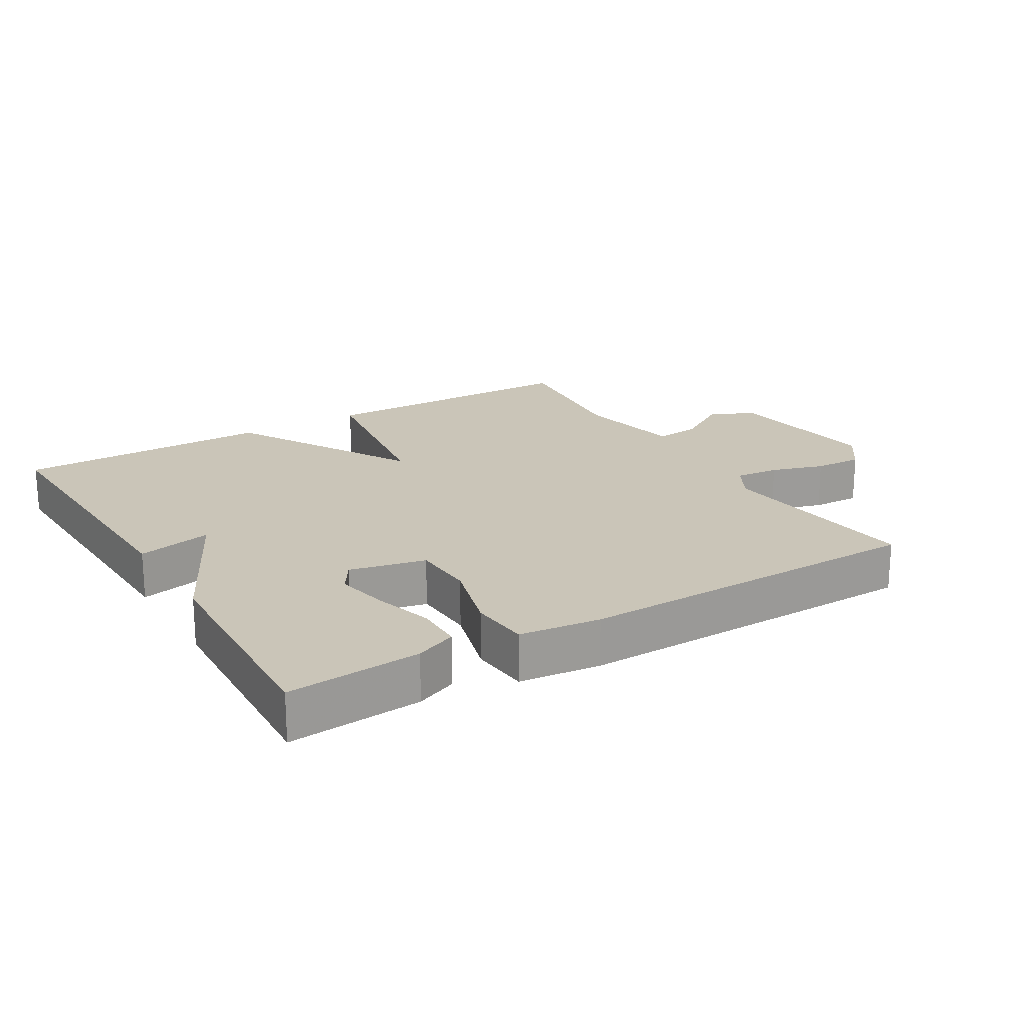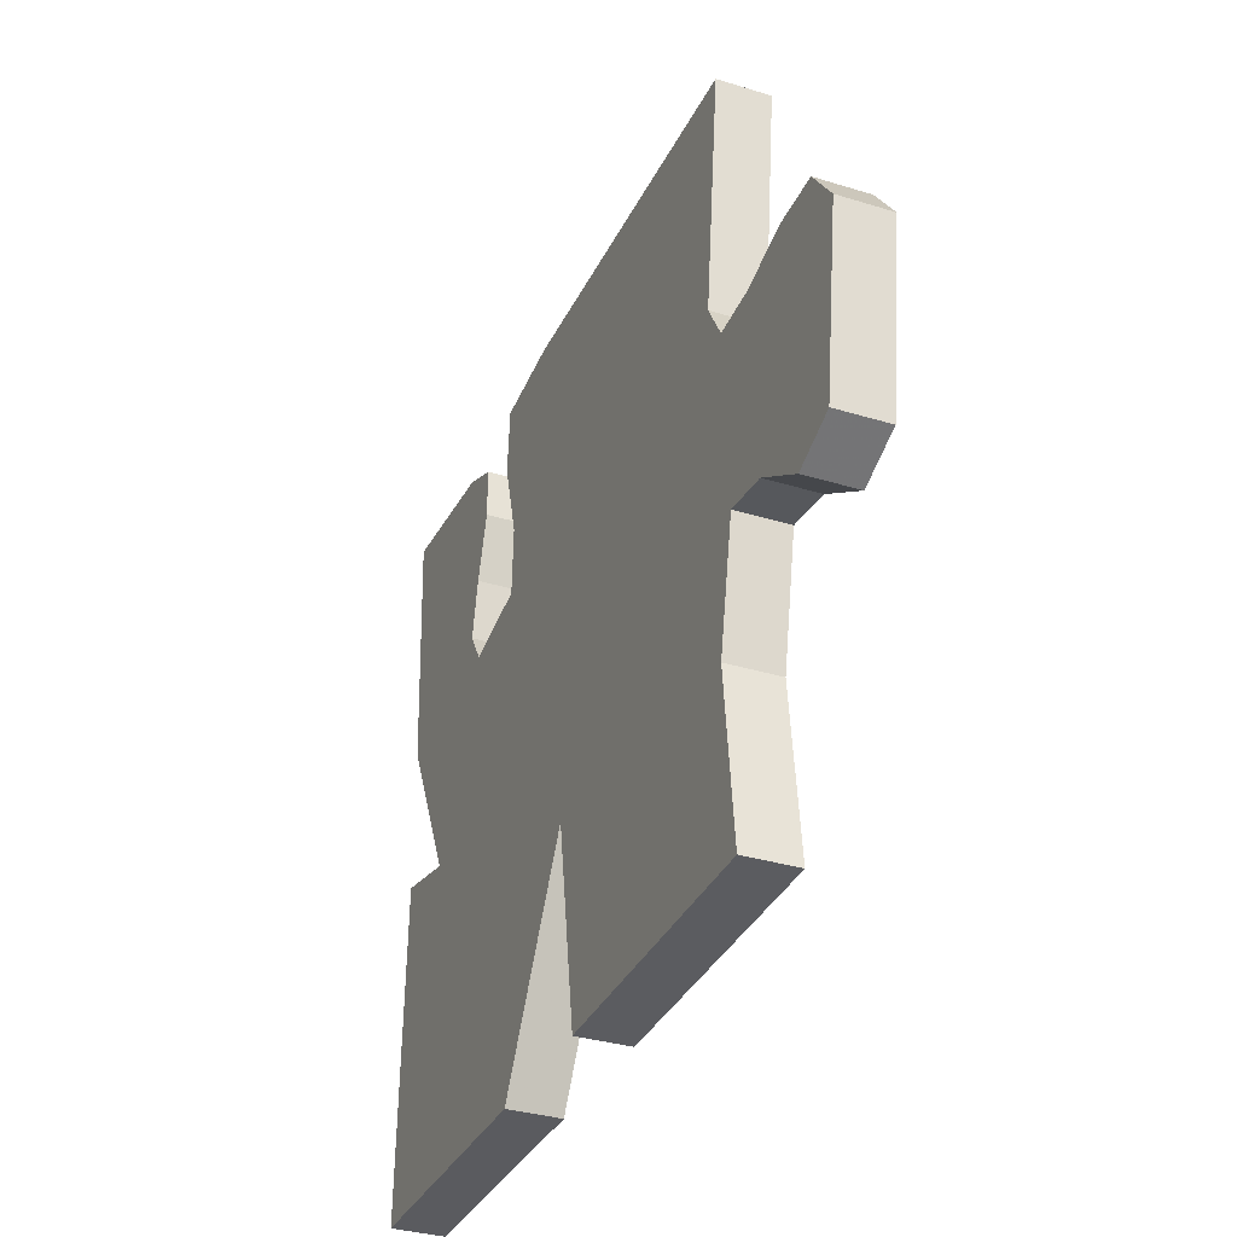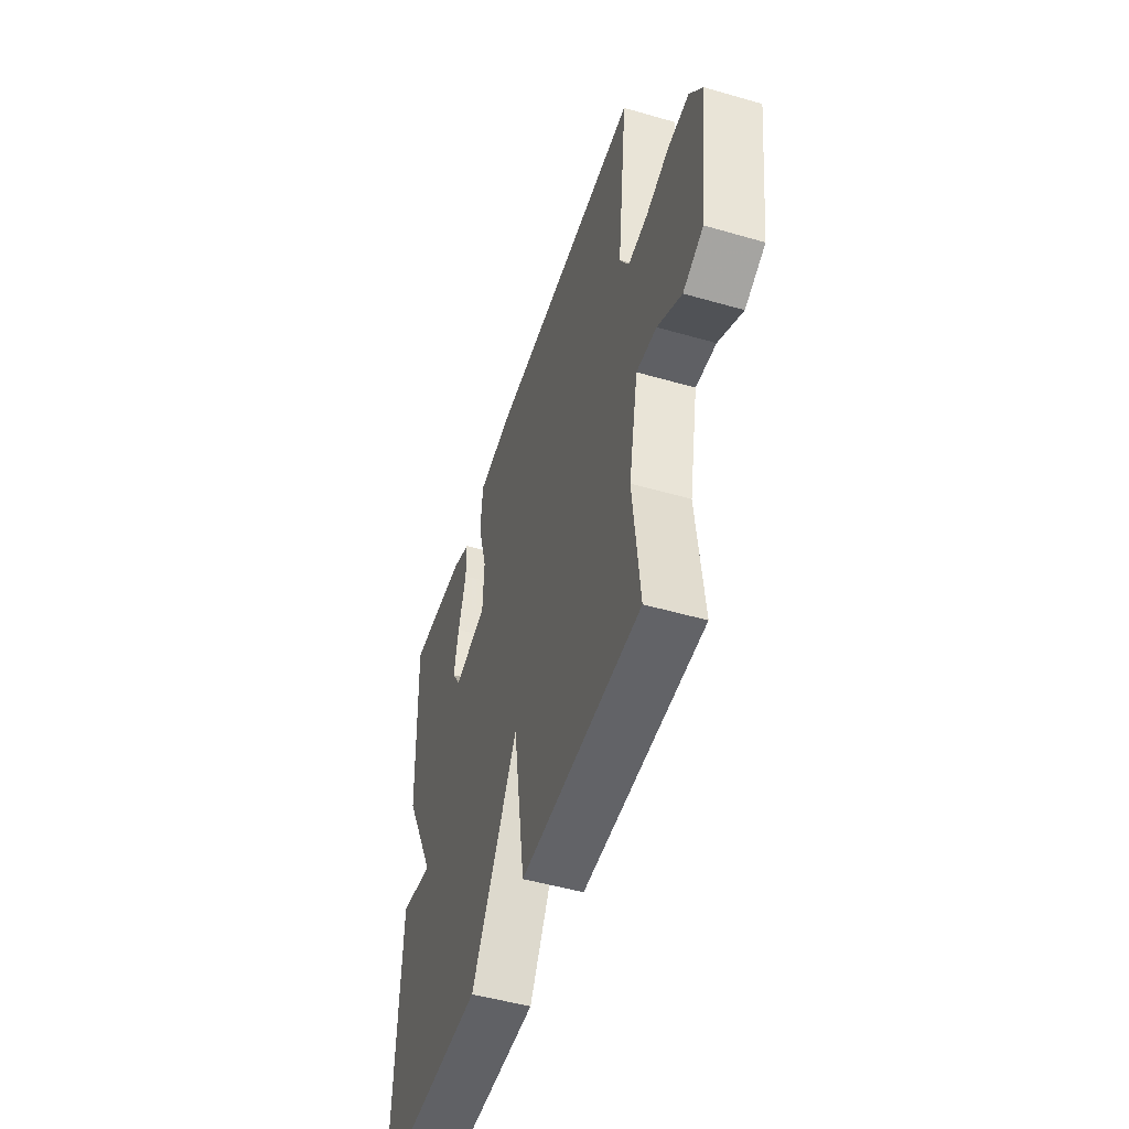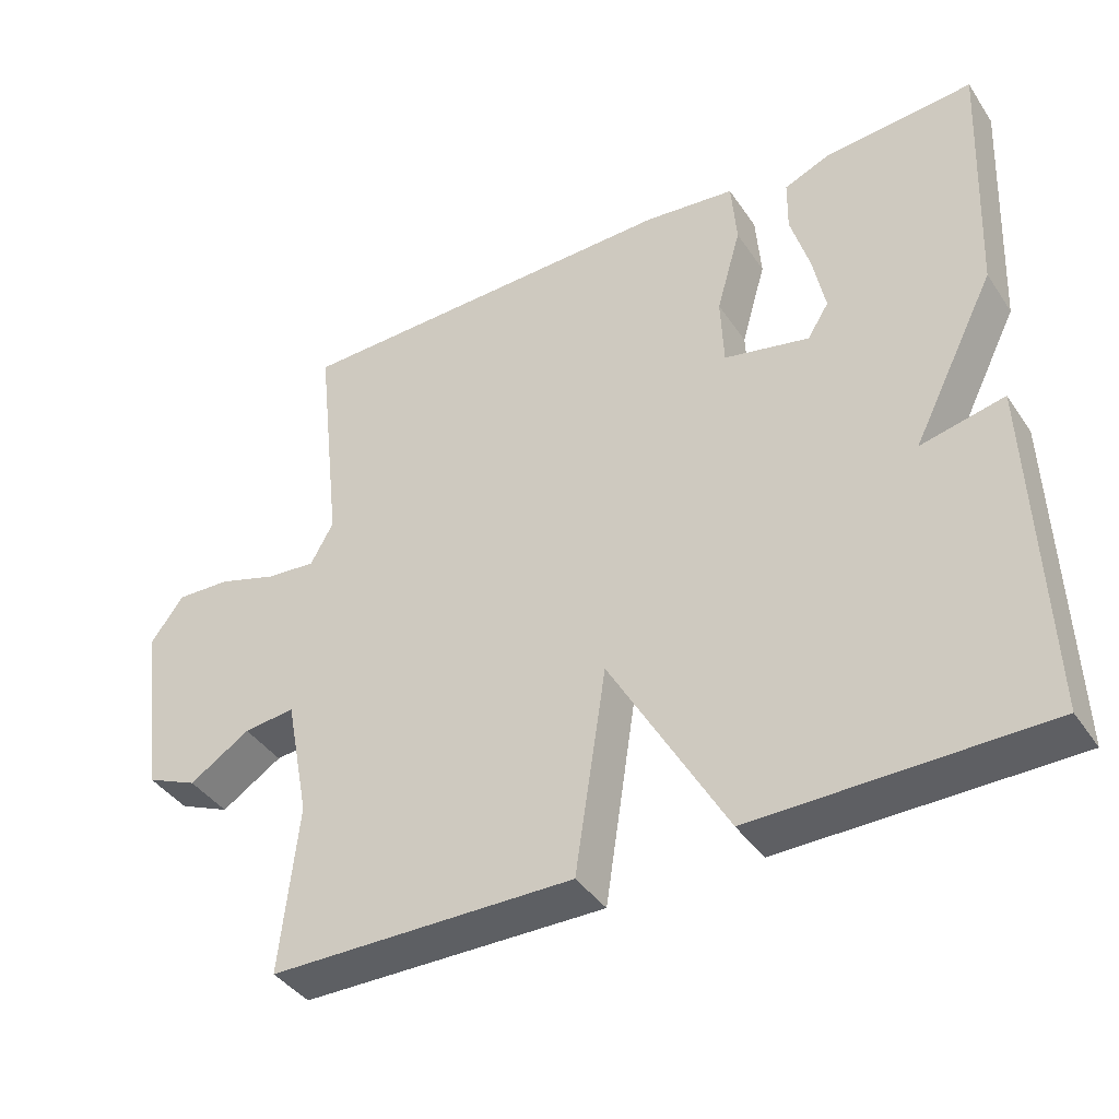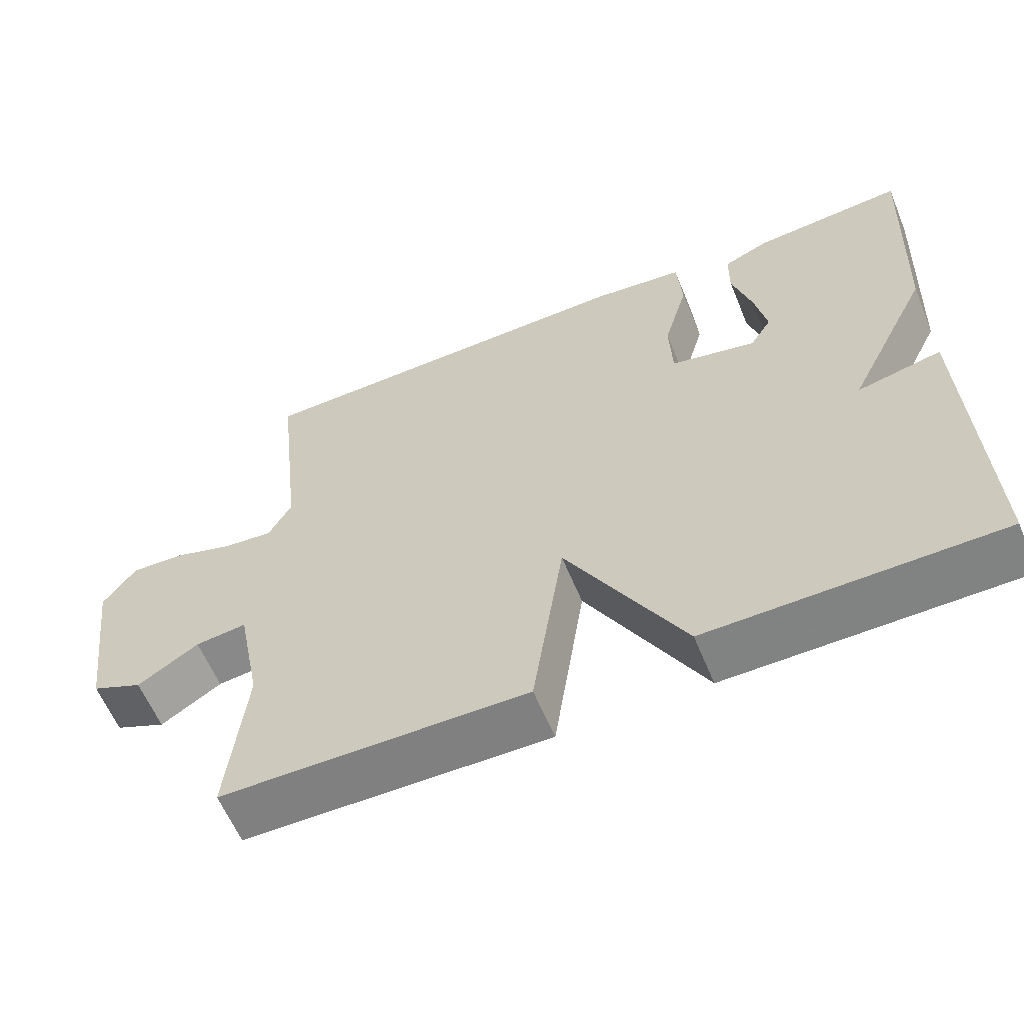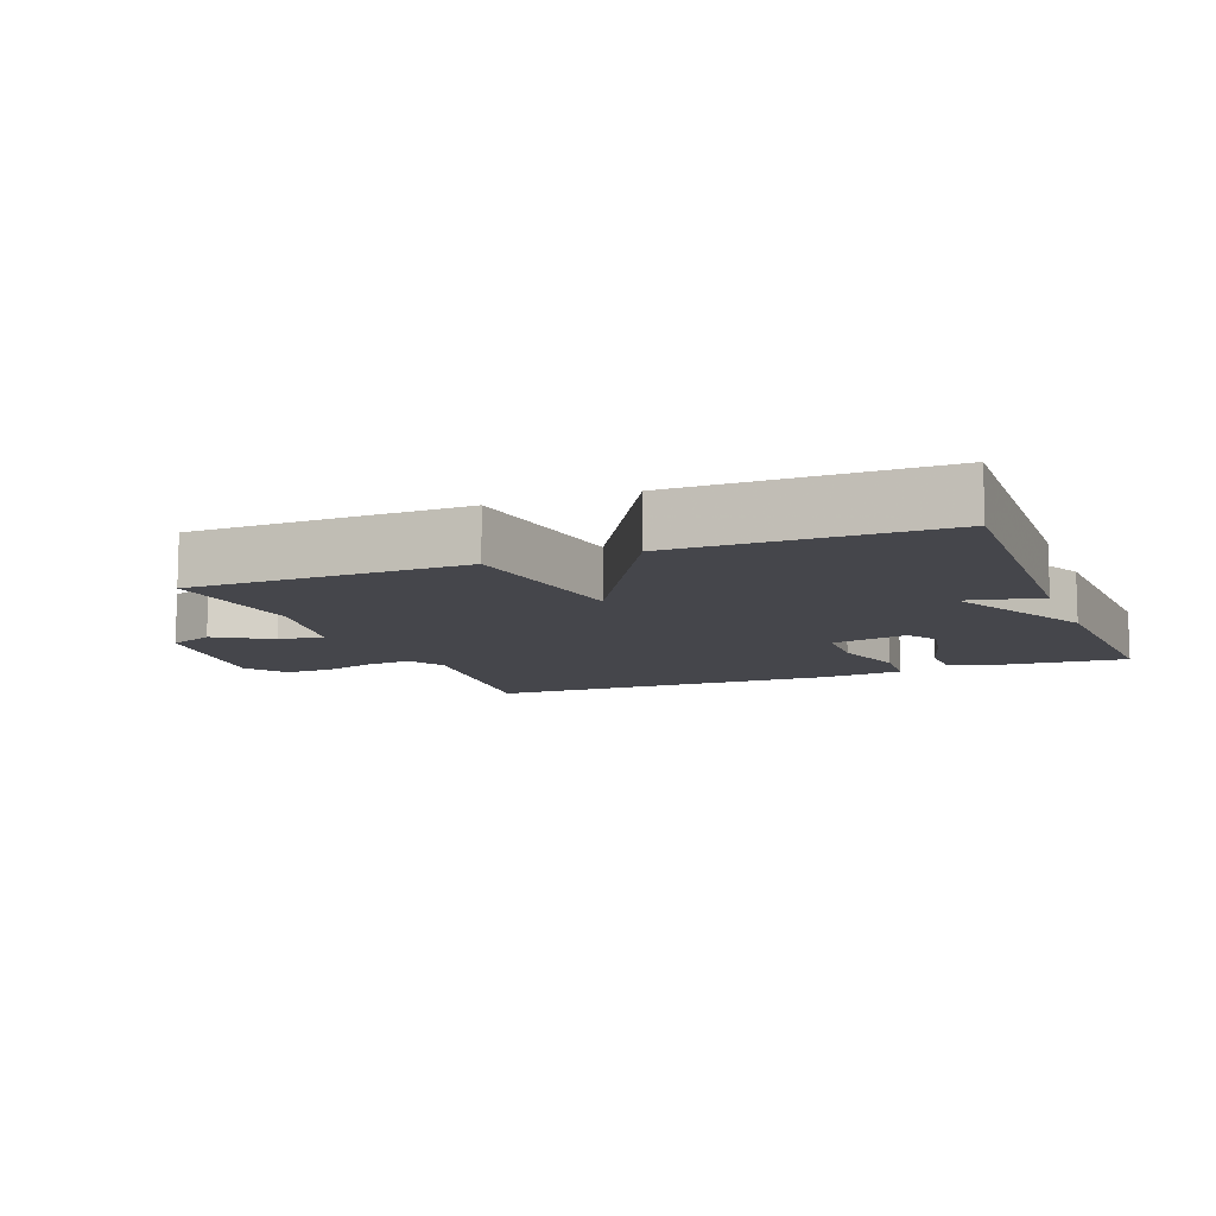
<metadata>
{"format":"obj","ext":"obj","renderer":"f3d","projection":"perspective","resolution":1024,"background":"white","views":[{"elev":20.3,"azim":-30.9,"up":"+Y"},{"elev":-34.0,"azim":67.4,"up":"+Z"},{"elev":-50.5,"azim":72.5,"up":"+Z"},{"elev":-40.3,"azim":-149.2,"up":"+Z"},{"elev":-60.3,"azim":-157.6,"up":"+Z"},{"elev":-10.1,"azim":-158.6,"up":"+Y"}]}
</metadata>
<code>
v 0.5 0.07 0.5
v 0.465 0.07 0.186
v 0.496 0.07 0.13
v 0.563 0.07 0.136
v 0.643 0.07 0.161
v 0.716 0.07 0.164
v 0.76 0.07 0.103
v 0.728 0.07 -0.139
v 0.659 0.07 -0.169
v 0.577 0.07 -0.117
v 0.508 0.07 -0.109
v 0.476 0.07 -0.273
v 0.5 0.07 -0.5
v 0.089 0.07 -0.504
v 0.047 0.07 -0.226
v -0.111 0.07 -0.504
v -0.5 0.07 -0.5
v -0.484 0.07 -0.044
v -0.371 0.07 -0.069
v -0.484 0.07 0.156
v -0.5 0.07 0.5
v -0.298 0.07 0.483
v -0.236 0.07 0.457
v -0.235 0.07 0.386
v -0.261 0.07 0.297
v -0.277 0.07 0.217
v -0.248 0.07 0.171
v -0.133 0.07 0.196
v -0.129 0.07 0.291
v -0.162 0.07 0.407
v -0.155 0.07 0.497
v -0.032 0.07 0.511
v 0.5 0 0.5
v 0.465 0 0.186
v 0.496 0 0.13
v 0.563 0 0.136
v 0.643 0 0.161
v 0.716 0 0.164
v 0.76 0 0.103
v 0.728 0 -0.139
v 0.659 0 -0.169
v 0.577 0 -0.117
v 0.508 0 -0.109
v 0.476 0 -0.273
v 0.5 0 -0.5
v 0.089 0 -0.504
v 0.047 0 -0.226
v -0.111 0 -0.504
v -0.5 0 -0.5
v -0.484 0 -0.044
v -0.371 0 -0.069
v -0.484 0 0.156
v -0.5 0 0.5
v -0.298 0 0.483
v -0.236 0 0.457
v -0.235 0 0.386
v -0.261 0 0.297
v -0.277 0 0.217
v -0.248 0 0.171
v -0.133 0 0.196
v -0.129 0 0.291
v -0.162 0 0.407
v -0.155 0 0.497
v -0.032 0 0.511
f 32 1 2
f 31 32 2
f 30 31 2
f 29 30 2
f 28 29 2 3
f 27 28 3
f 23 24 25
f 22 23 25
f 21 22 25
f 20 21 25
f 19 20 25
f 19 25 26
f 17 18 19
f 16 17 19
f 15 16 19
f 12 13 14 15
f 11 12 15 19
f 8 9 10
f 7 8 10
f 6 7 10
f 5 6 10
f 4 5 10
f 3 4 10 11
f 27 3 11 19
f 19 26 27
f 34 33 64
f 34 64 63
f 34 63 62
f 34 62 61
f 35 34 61 60
f 35 60 59
f 57 56 55
f 57 55 54
f 57 54 53
f 57 53 52
f 57 52 51
f 58 57 51
f 51 50 49
f 51 49 48
f 51 48 47
f 47 46 45 44
f 51 47 44 43
f 42 41 40
f 42 40 39
f 42 39 38
f 42 38 37
f 42 37 36
f 43 42 36 35
f 51 43 35 59
f 59 58 51
f 1 33 34 2
f 2 34 35 3
f 3 35 36 4
f 4 36 37 5
f 5 37 38 6
f 6 38 39 7
f 7 39 40 8
f 8 40 41 9
f 9 41 42 10
f 10 42 43 11
f 11 43 44 12
f 12 44 45 13
f 13 45 46 14
f 14 46 47 15
f 15 47 48 16
f 16 48 49 17
f 17 49 50 18
f 18 50 51 19
f 19 51 52 20
f 20 52 53 21
f 21 53 54 22
f 22 54 55 23
f 23 55 56 24
f 24 56 57 25
f 25 57 58 26
f 26 58 59 27
f 27 59 60 28
f 28 60 61 29
f 29 61 62 30
f 30 62 63 31
f 31 63 64 32
f 32 64 33 1

</code>
